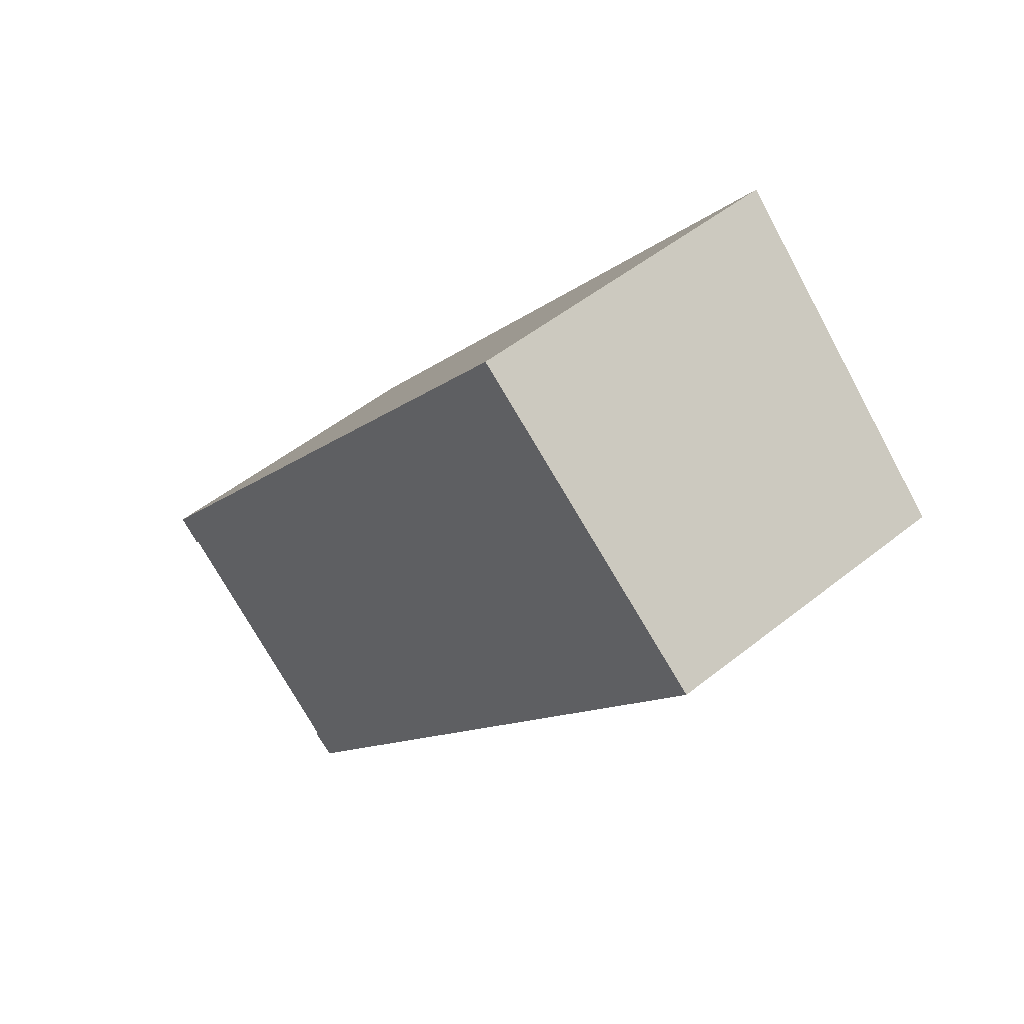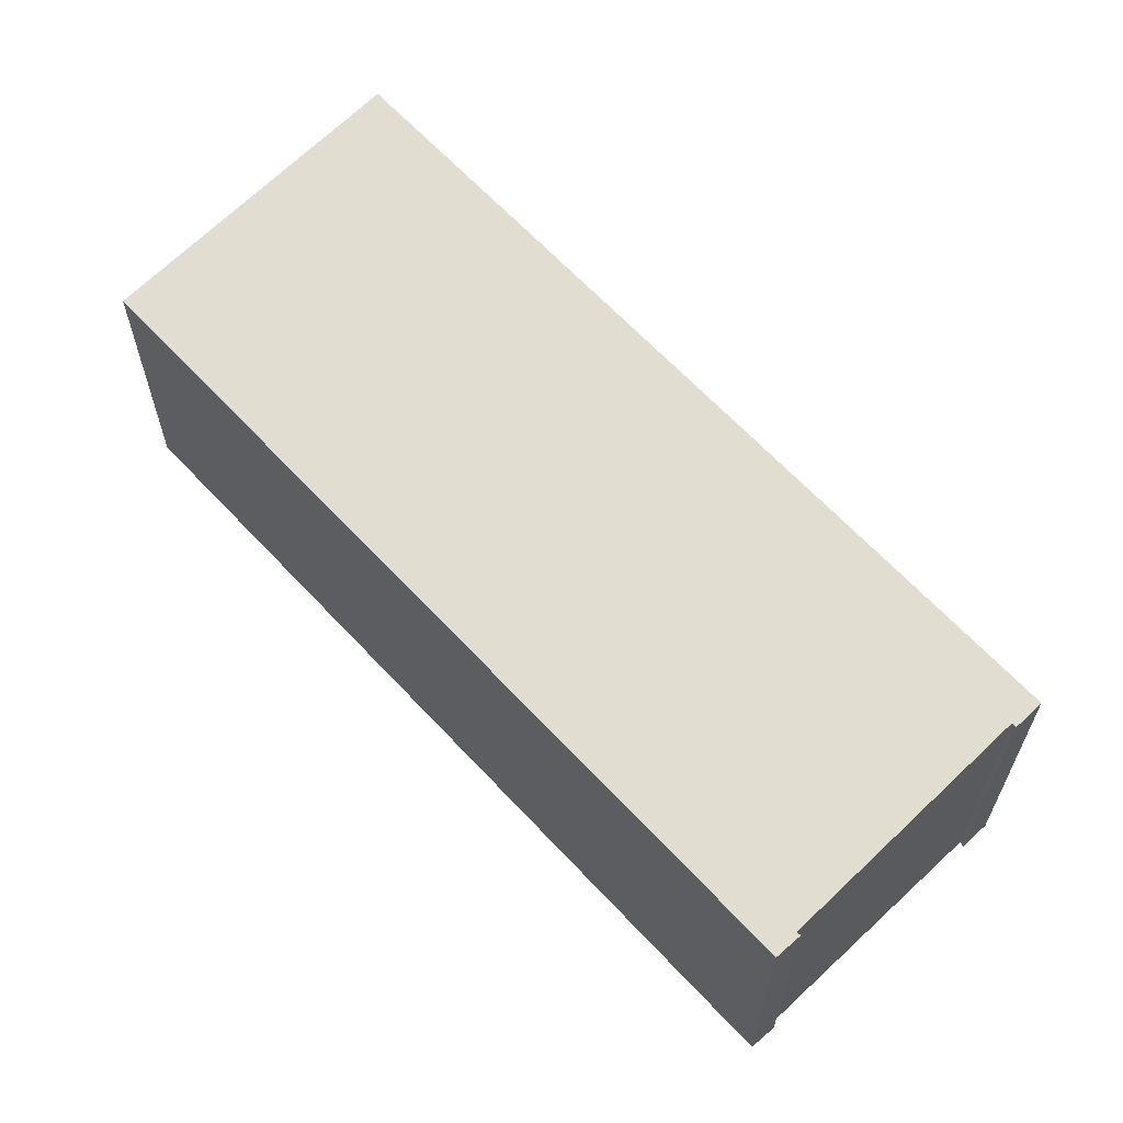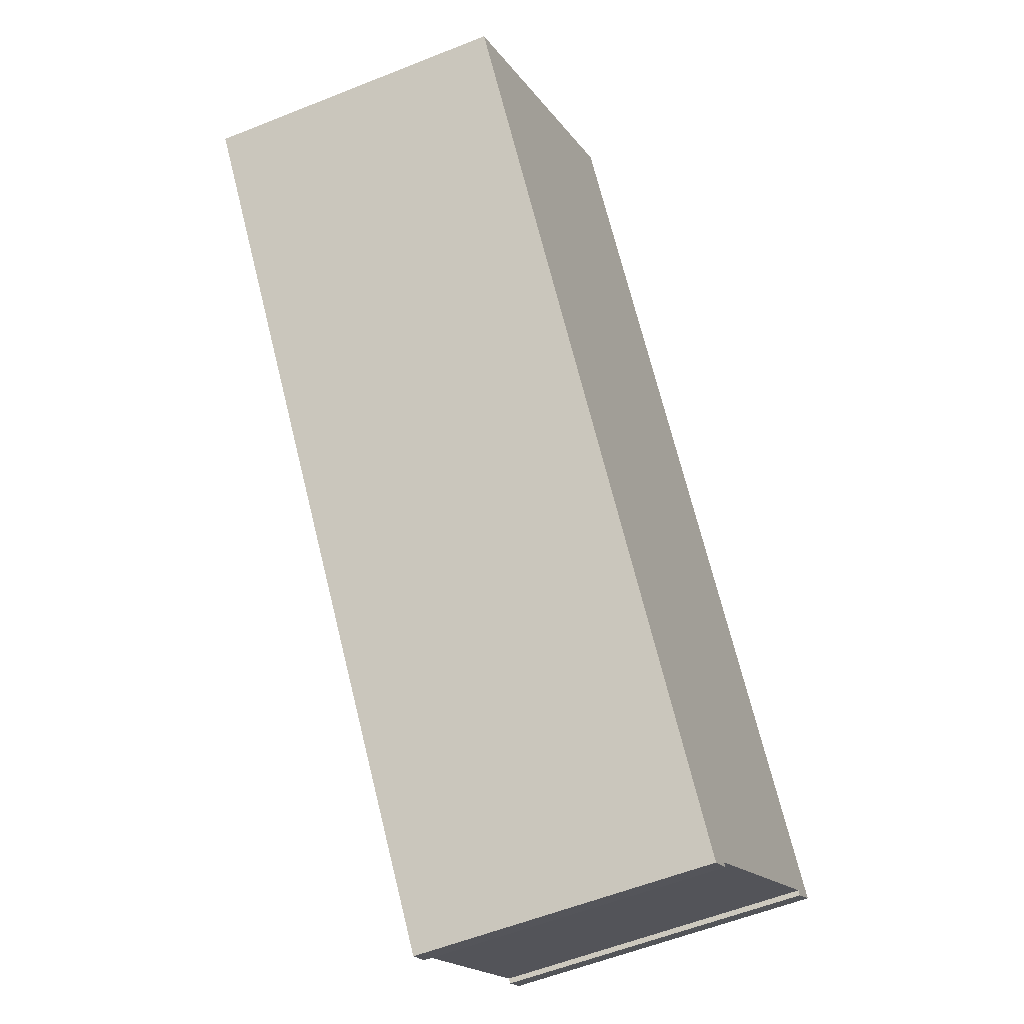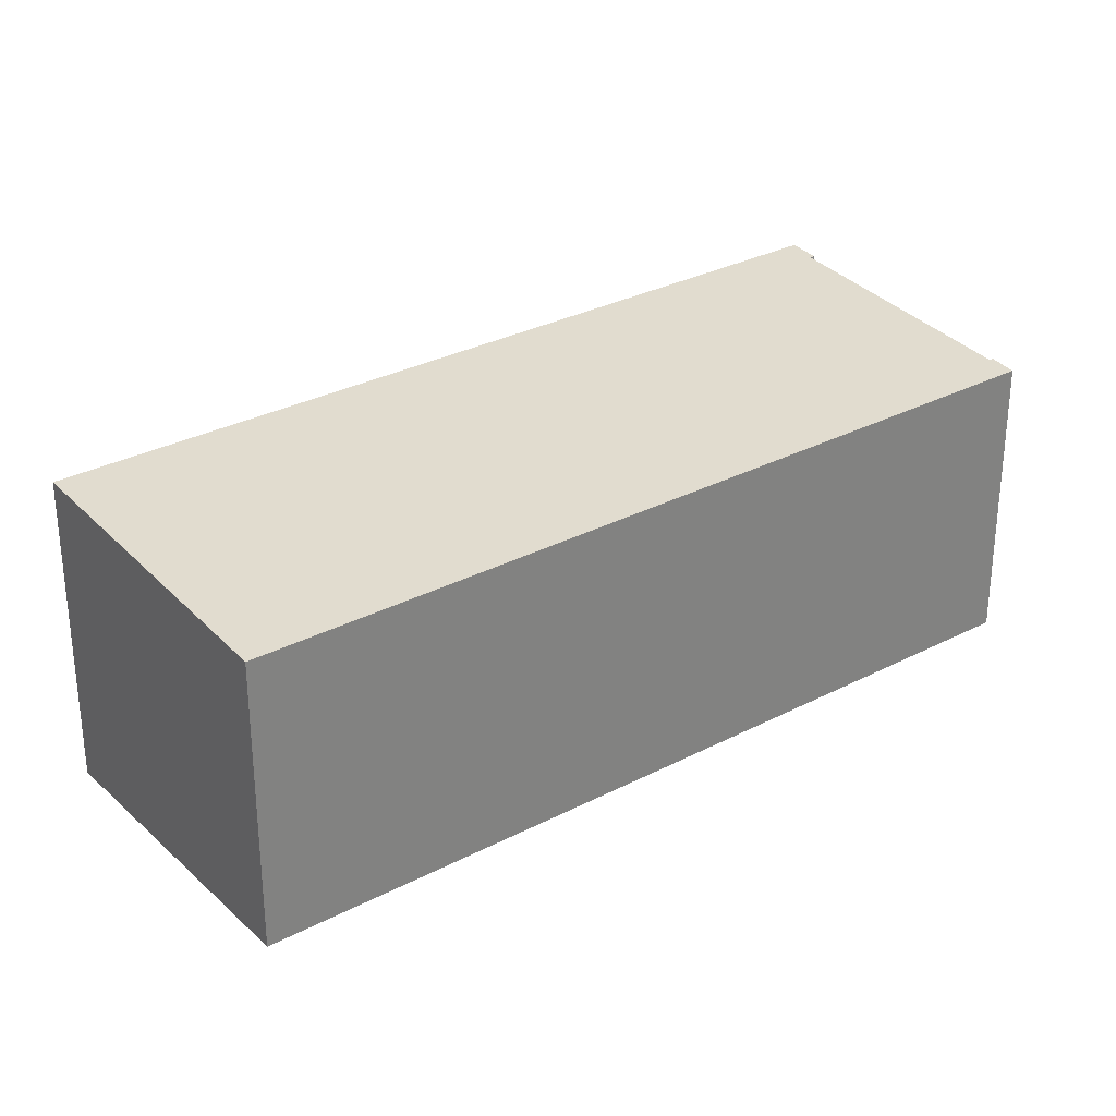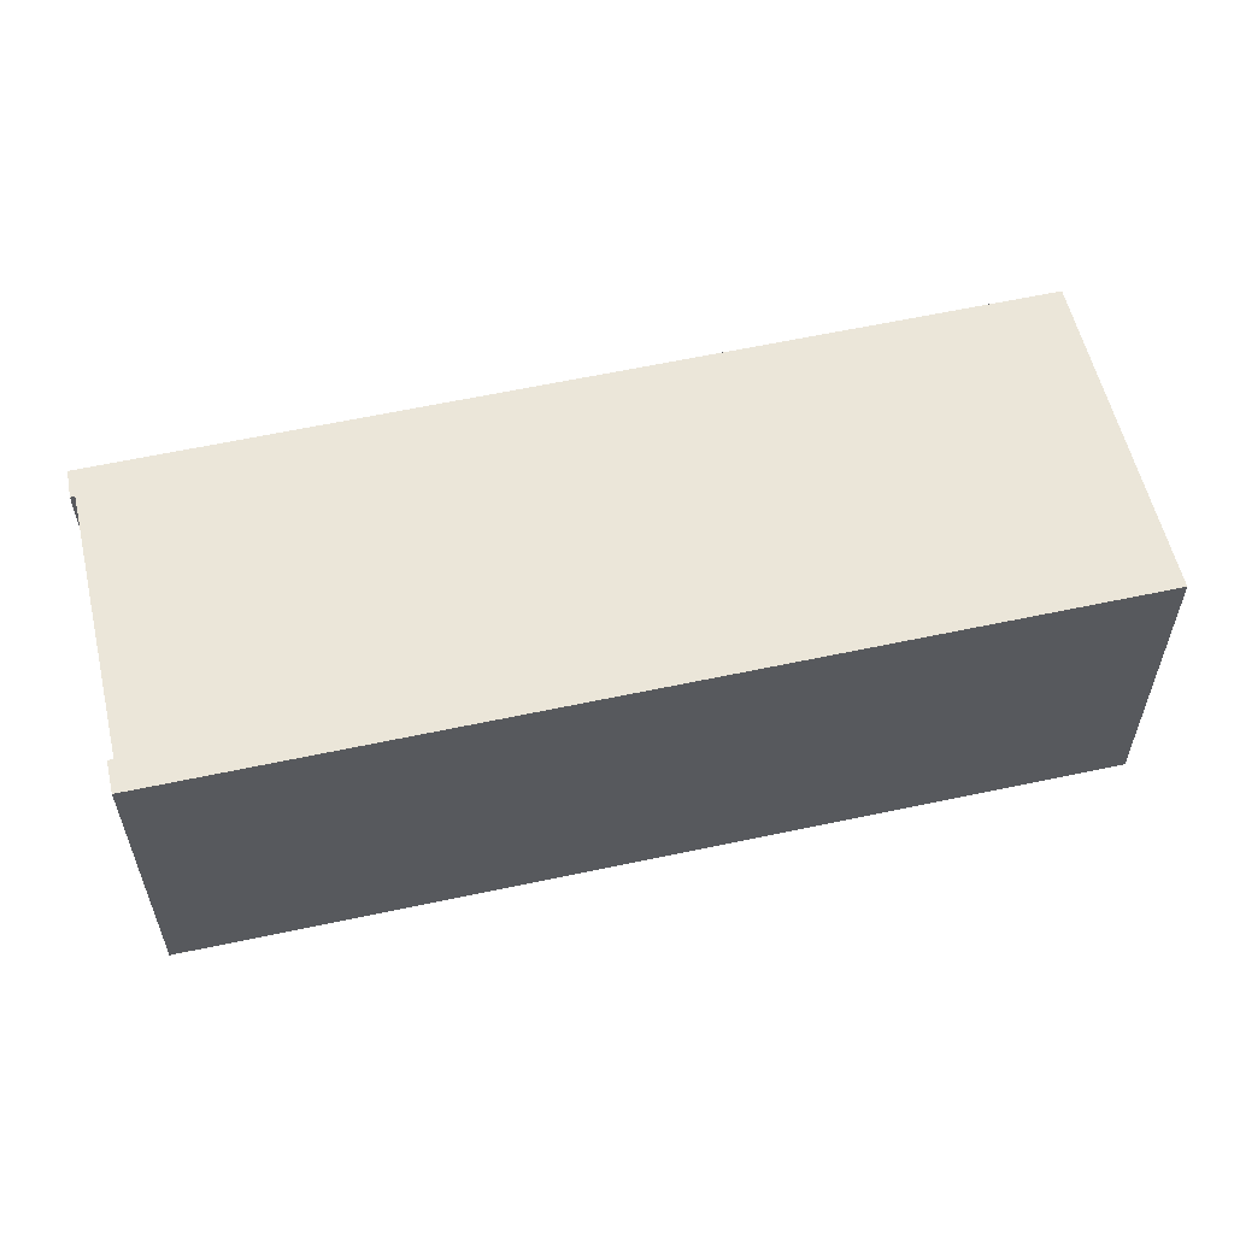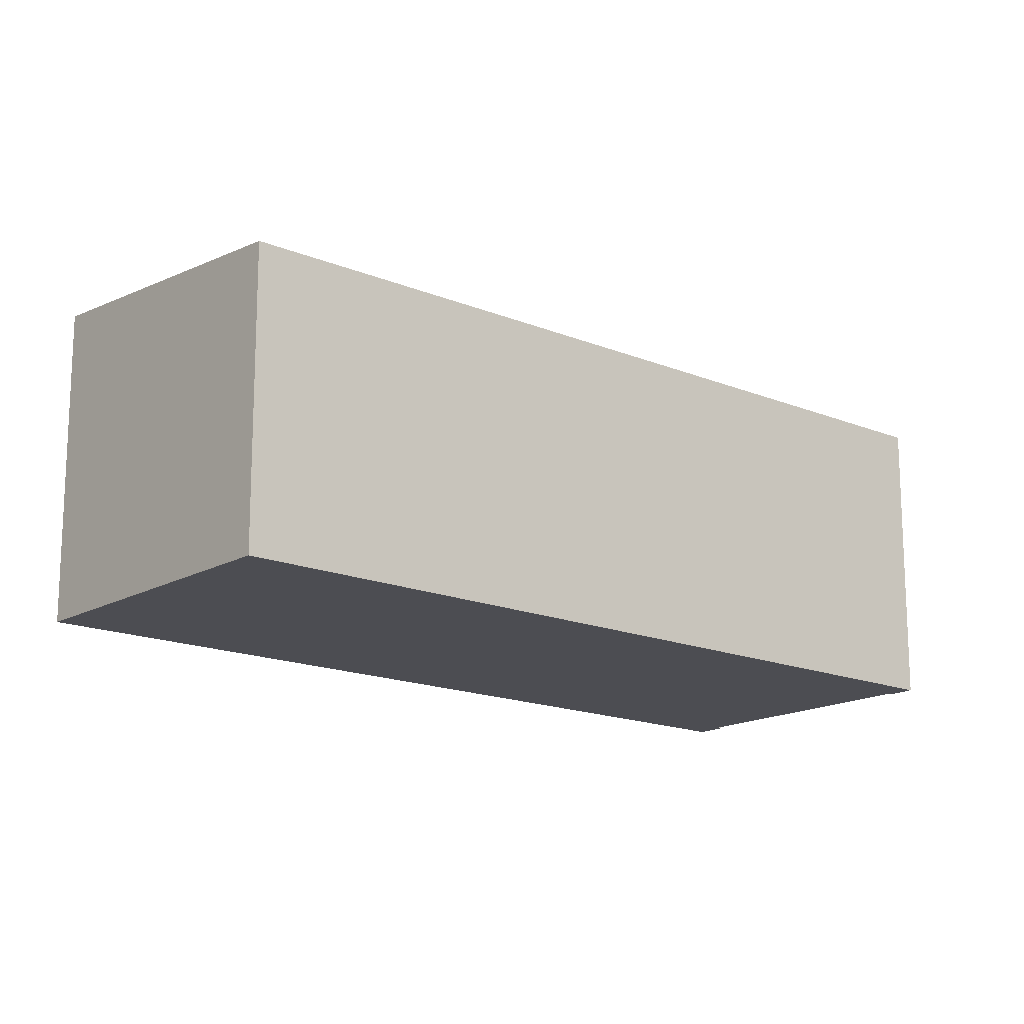
<metadata>
{"format":"obj","ext":"obj","renderer":"f3d","projection":"perspective","resolution":1024,"background":"white","views":[{"elev":49.9,"azim":48.5,"up":"+Z"},{"elev":64.4,"azim":175.5,"up":"+Y"},{"elev":-57.2,"azim":112.6,"up":"+Z"},{"elev":30.6,"azim":91.4,"up":"+Y"},{"elev":59.7,"azim":-64.1,"up":"+Y"},{"elev":-16.3,"azim":88.0,"up":"+Y"}]}
</metadata>
<code>
v  31.05 11.41 18.9
v  20.68 12.3 26.18
v  21.2 12.3 26.85
v  16.76 12.3 21.23
v  9.882 11.42 -7.828
v  9.101 11.49 -7.07
v  1.077 12.22 -0.605
v  0.065 12.3 0.082
v  0 12.3 7.533e-16
v  9.034 11.49 -7.145
v  8.985 11.5 -7.2
v  9.865 11.42 -7.85
v  1.018 12.22 -0.686
v  0.958 12.22 -0.769
v  0.958 4.709e-17 -0.769
v  1.018 4.201e-17 -0.686
v  1.077 3.705e-17 -0.605
v  31.05 -1.158e-15 18.9
v  9.882 4.793e-16 -7.828
v  9.865 4.807e-16 -7.85
v  0 0 0
v  8.985 4.409e-16 -7.2
v  9.101 4.329e-16 -7.07
v  0.065 -5.021e-18 0.082
v  16.76 -1.3e-15 21.23
v  20.68 -1.603e-15 26.18
v  21.2 -1.644e-15 26.85
v  9.034 4.375e-16 -7.145
g defaultobject
f 1 2 3
f 2 1 4
f 4 1 5
f 4 5 6
f 4 6 7
f 4 7 8
f 8 7 9
f 6 5 10
f 10 5 11
f 11 5 12
f 9 13 14
f 13 9 7
f 13 15 14
f 15 13 7
f 15 7 16
f 16 7 17
f 18 5 1
f 5 18 19
f 5 19 12
f 12 19 20
f 14 21 9
f 21 14 15
f 12 22 11
f 22 12 20
f 6 17 7
f 17 6 23
f 21 8 9
f 8 21 4
f 4 21 24
f 4 24 25
f 4 25 2
f 2 25 26
f 2 26 3
f 3 26 27
f 22 10 11
f 10 22 6
f 6 22 23
f 23 22 28
f 27 1 3
f 1 27 18
f 15 16 21
f 17 21 16
f 18 27 23
f 17 23 27
f 26 17 27
f 24 17 26
f 21 17 24
f 25 24 26
f 20 19 22
f 23 22 19
f 18 23 19
f 28 22 23

</code>
